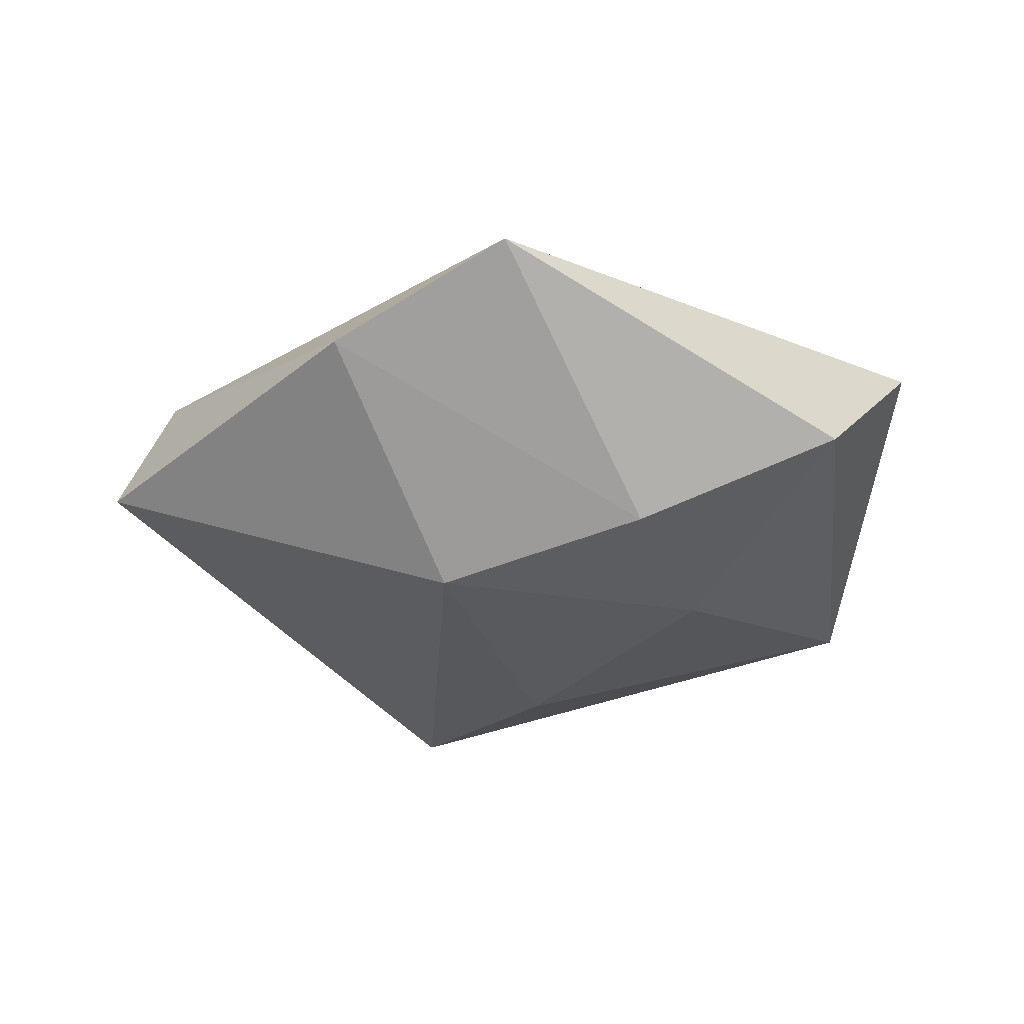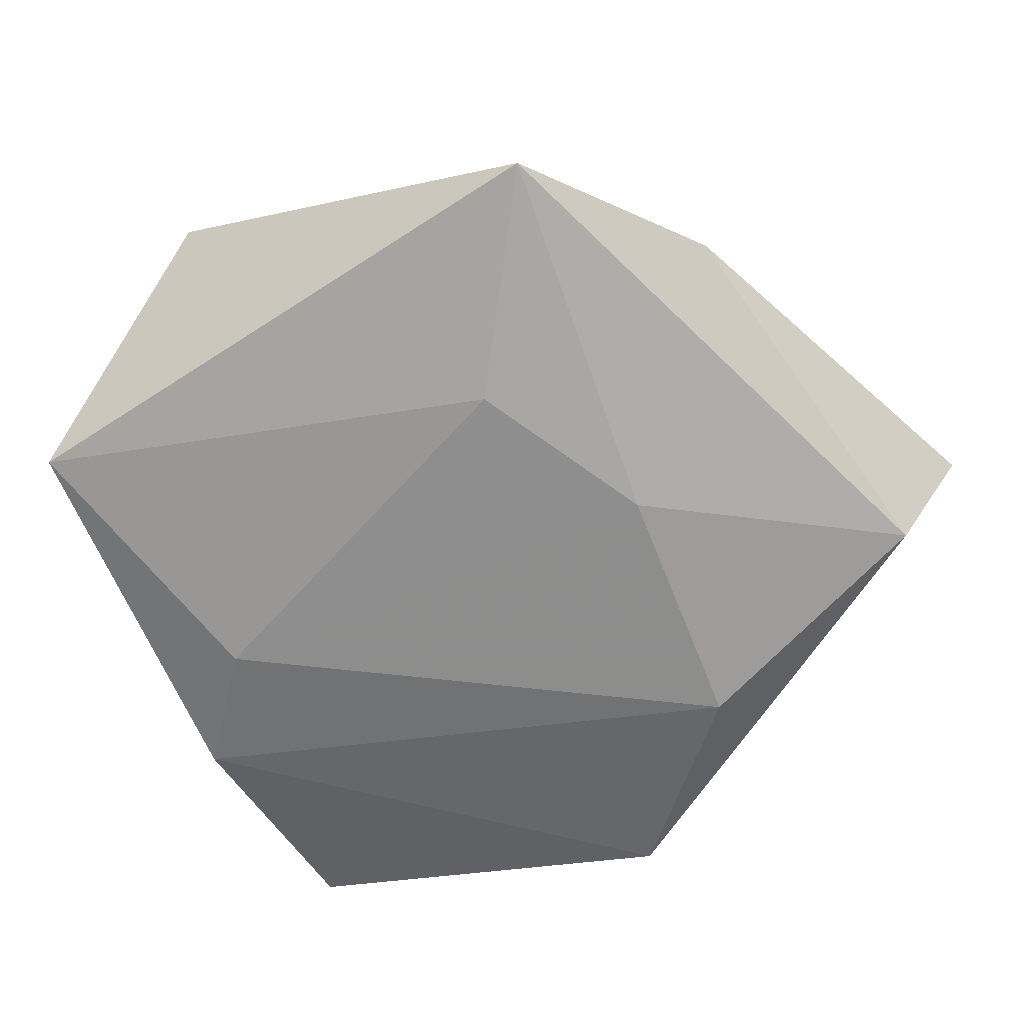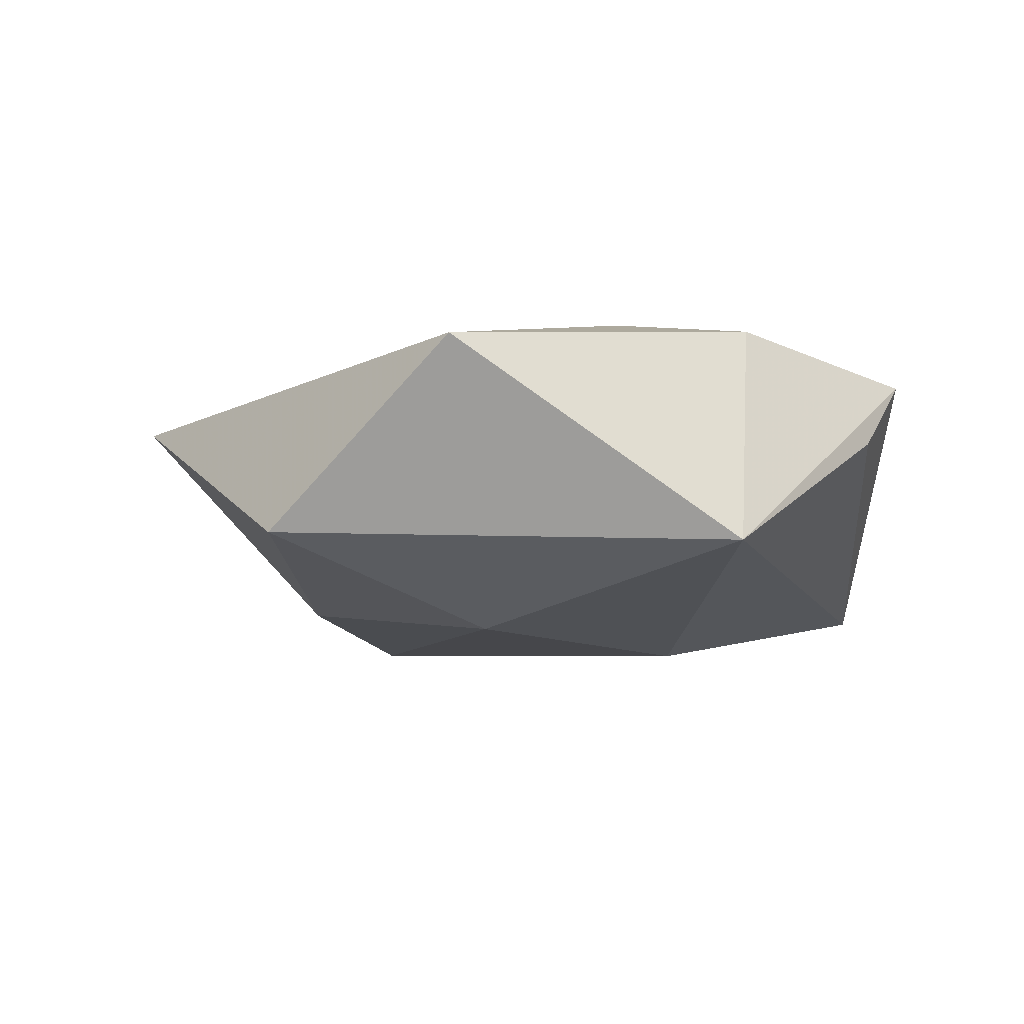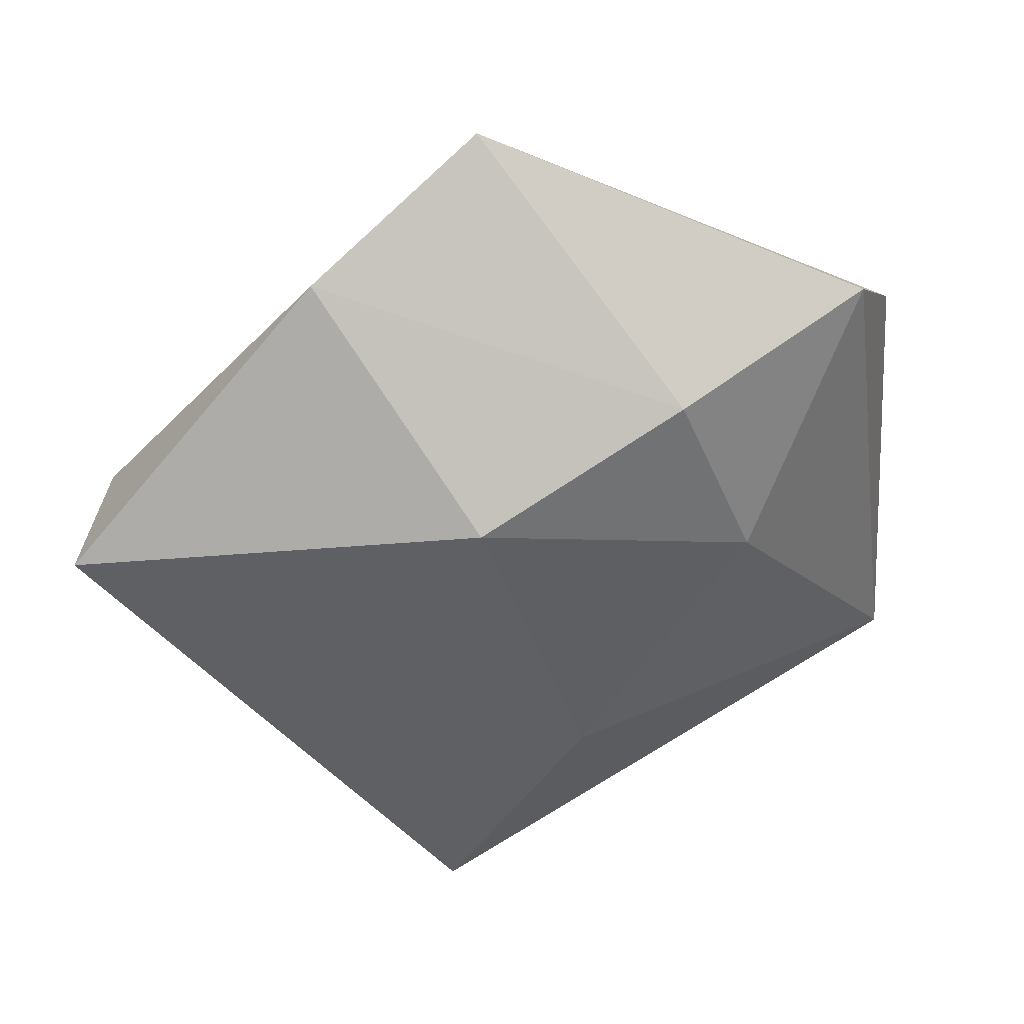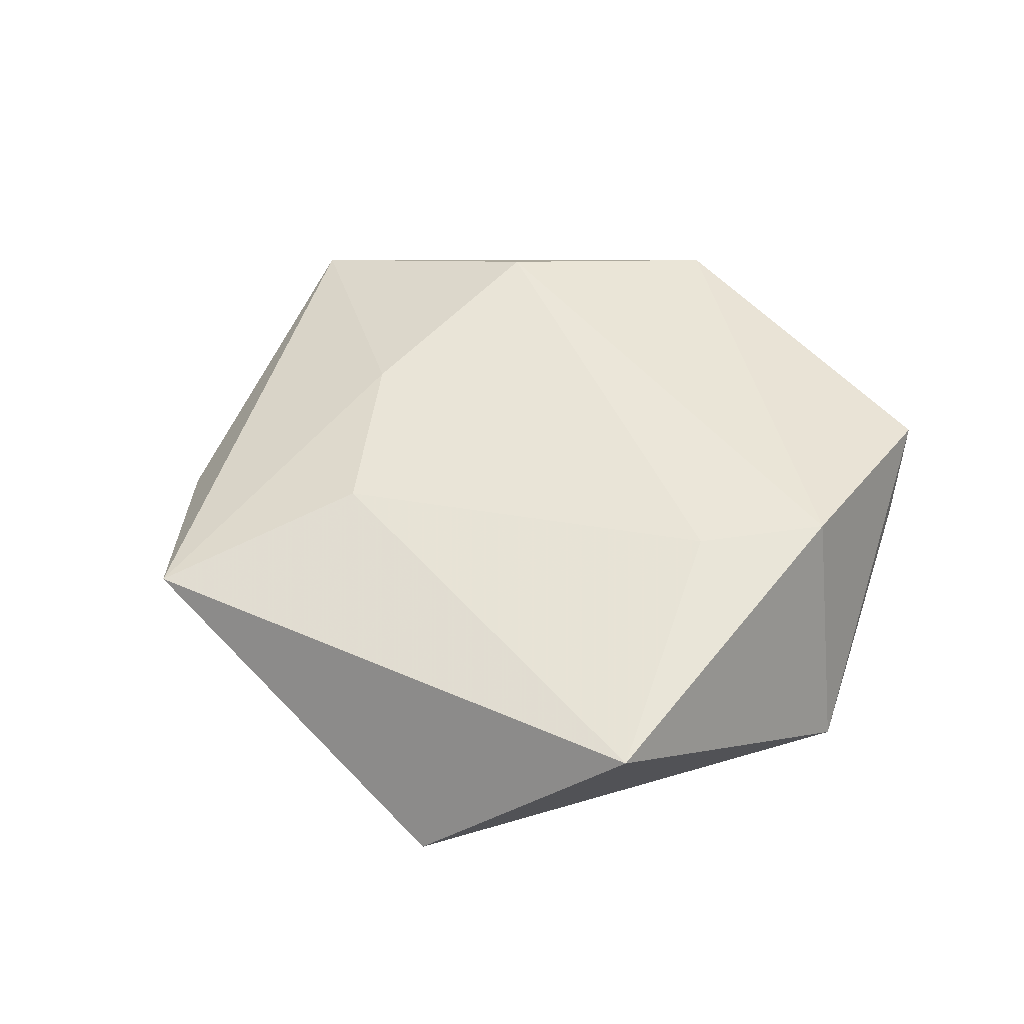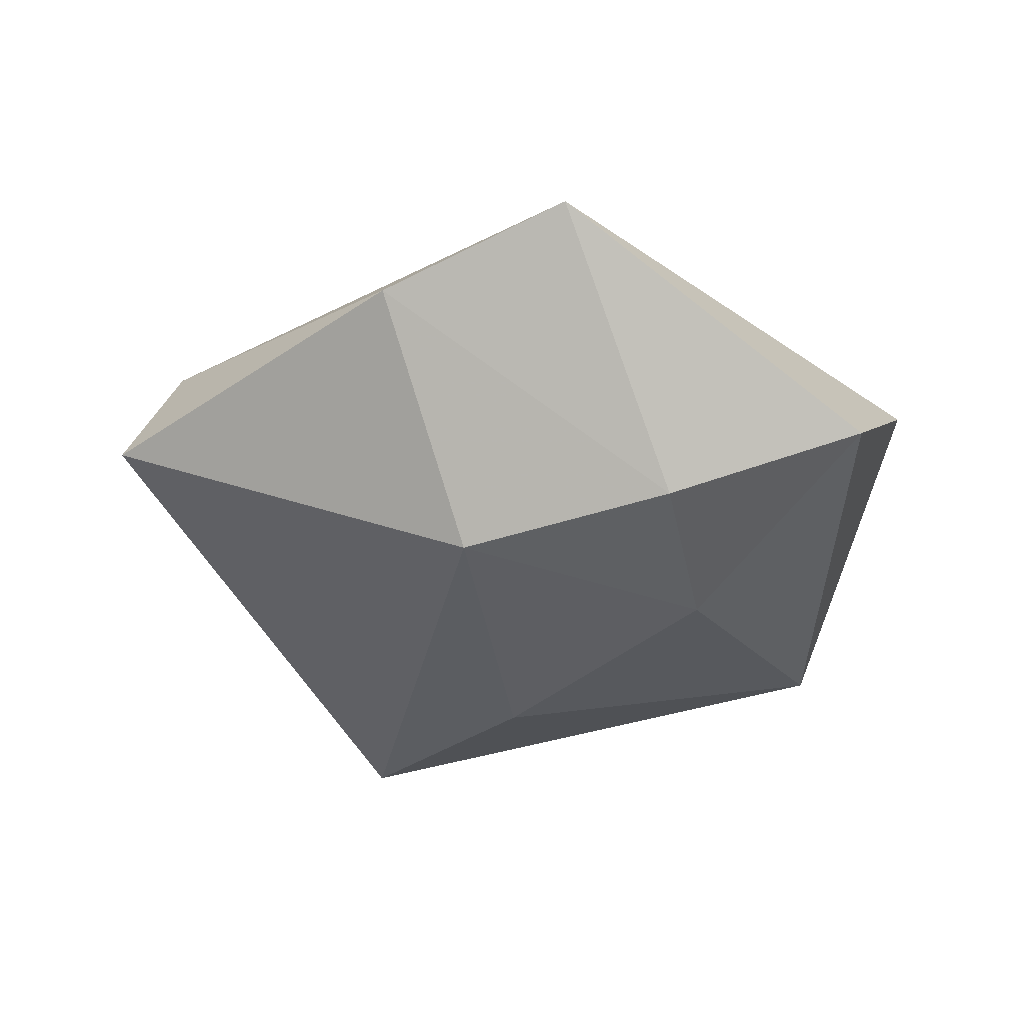
<metadata>
{"format":"obj","ext":"obj","renderer":"f3d","projection":"perspective","resolution":1024,"background":"white","views":[{"elev":-29.2,"azim":179.4,"up":"+Z"},{"elev":29.4,"azim":4.4,"up":"+Y"},{"elev":-7.1,"azim":-95.3,"up":"+Z"},{"elev":43.7,"azim":165.0,"up":"+Y"},{"elev":47.0,"azim":-116.9,"up":"+Z"},{"elev":-38.3,"azim":170.8,"up":"+Z"}]}
</metadata>
<code>
v 0.05525 0.01037 -0.004127
v 0.02542 0.0395 0.001624
v 0.005136 0.05113 0.008341
v 0.0003358 -0.01683 -0.02077
v -0.01928 0.00882 -0.01869
v -0.02655 -0.006542 0.01767
v 0.002072 0.02645 0.01484
v -0.03017 -0.02164 0.01645
v 0.01538 -0.04433 -0.01538
v 0.02167 -0.0344 0.01451
v -0.0344 0.03486 -0.008832
v 0.0123 0.01903 -0.02022
v -0.01774 -0.04337 0.01213
v -0.04128 -0.01867 -0.009906
v -0.01133 0.02904 -0.01663
v 0.04898 0.009068 0.0106
v -0.02278 -0.03829 0.004229
v -0.04761 0.01514 0.01198
v 0.02899 -0.01013 0.01795
v 0.01898 0.01468 0.01596
f 3 11 18
f 14 18 11
f 12 1 9
f 10 13 9
f 10 16 19
f 9 1 10
f 1 16 10
f 3 18 7
f 13 10 8
f 8 10 19
f 8 14 13
f 18 14 8
f 9 13 17
f 17 14 9
f 13 14 17
f 1 12 2
f 3 16 2
f 2 16 1
f 15 11 3
f 3 2 15
f 15 2 12
f 19 16 20
f 20 16 3
f 3 7 20
f 6 7 18
f 18 8 6
f 6 8 19
f 19 20 6
f 6 20 7
f 5 15 12
f 5 14 11
f 11 15 5
f 4 5 12
f 4 12 9
f 9 14 4
f 14 5 4

</code>
